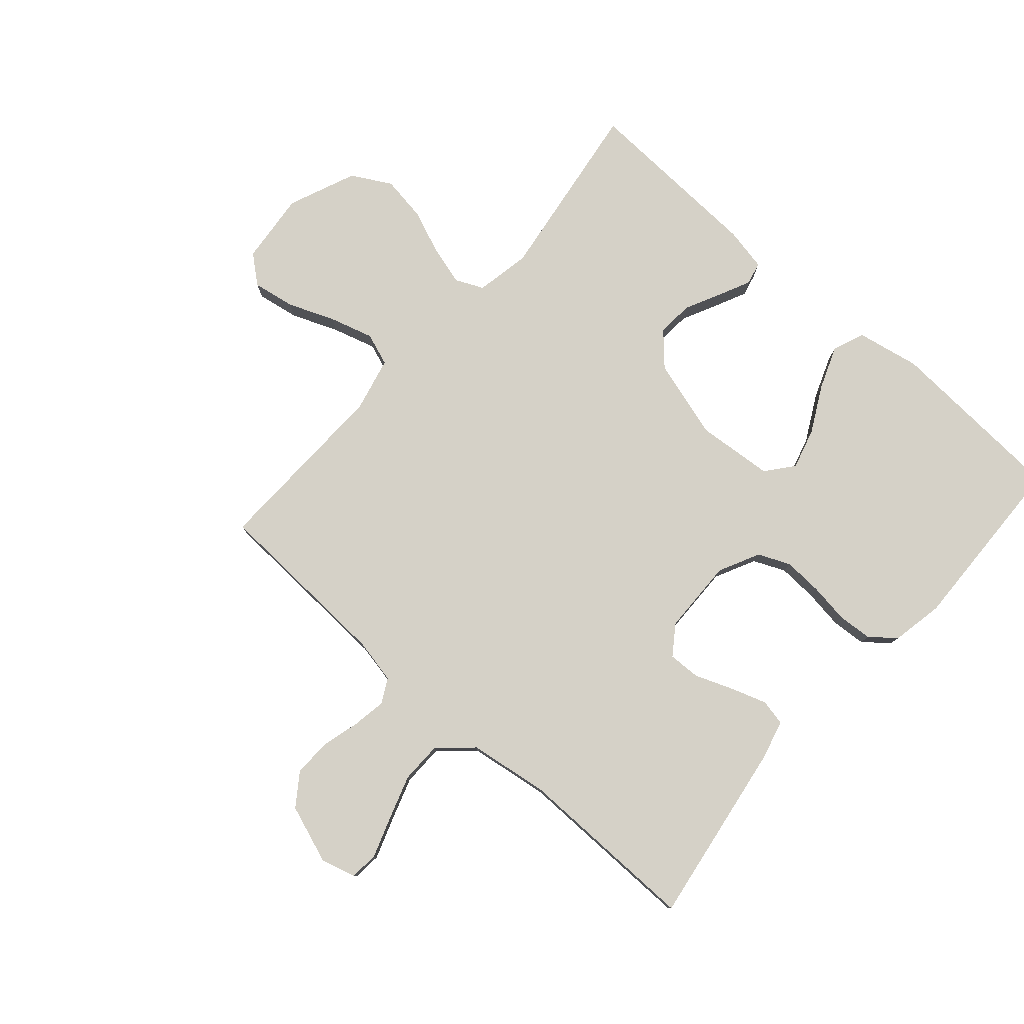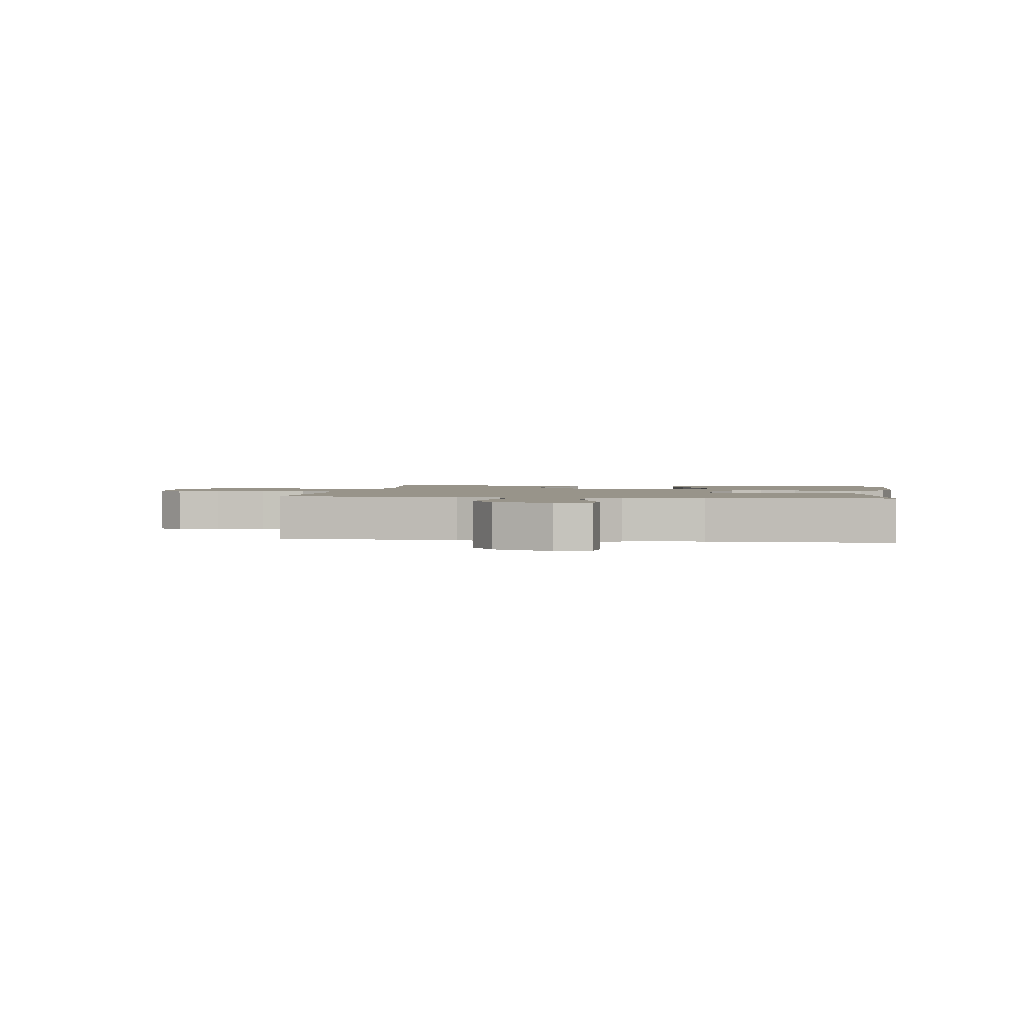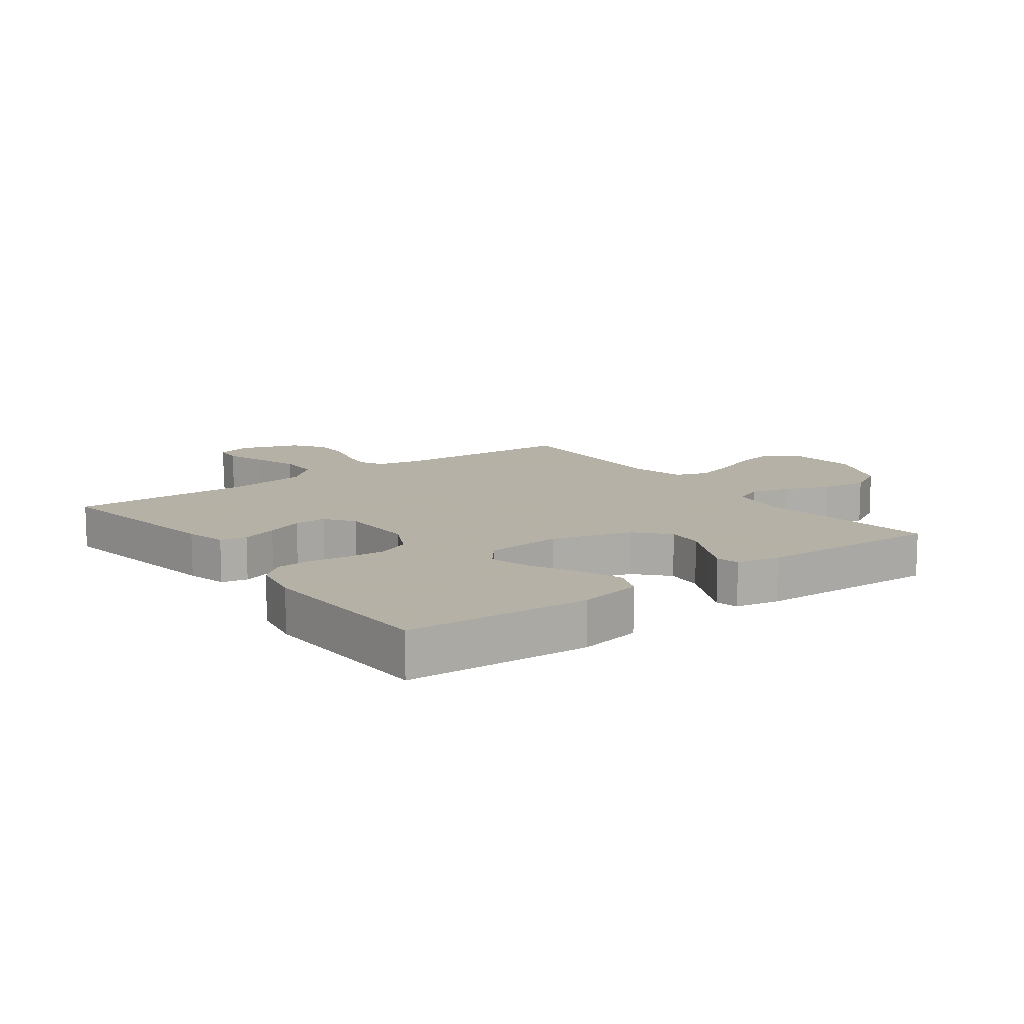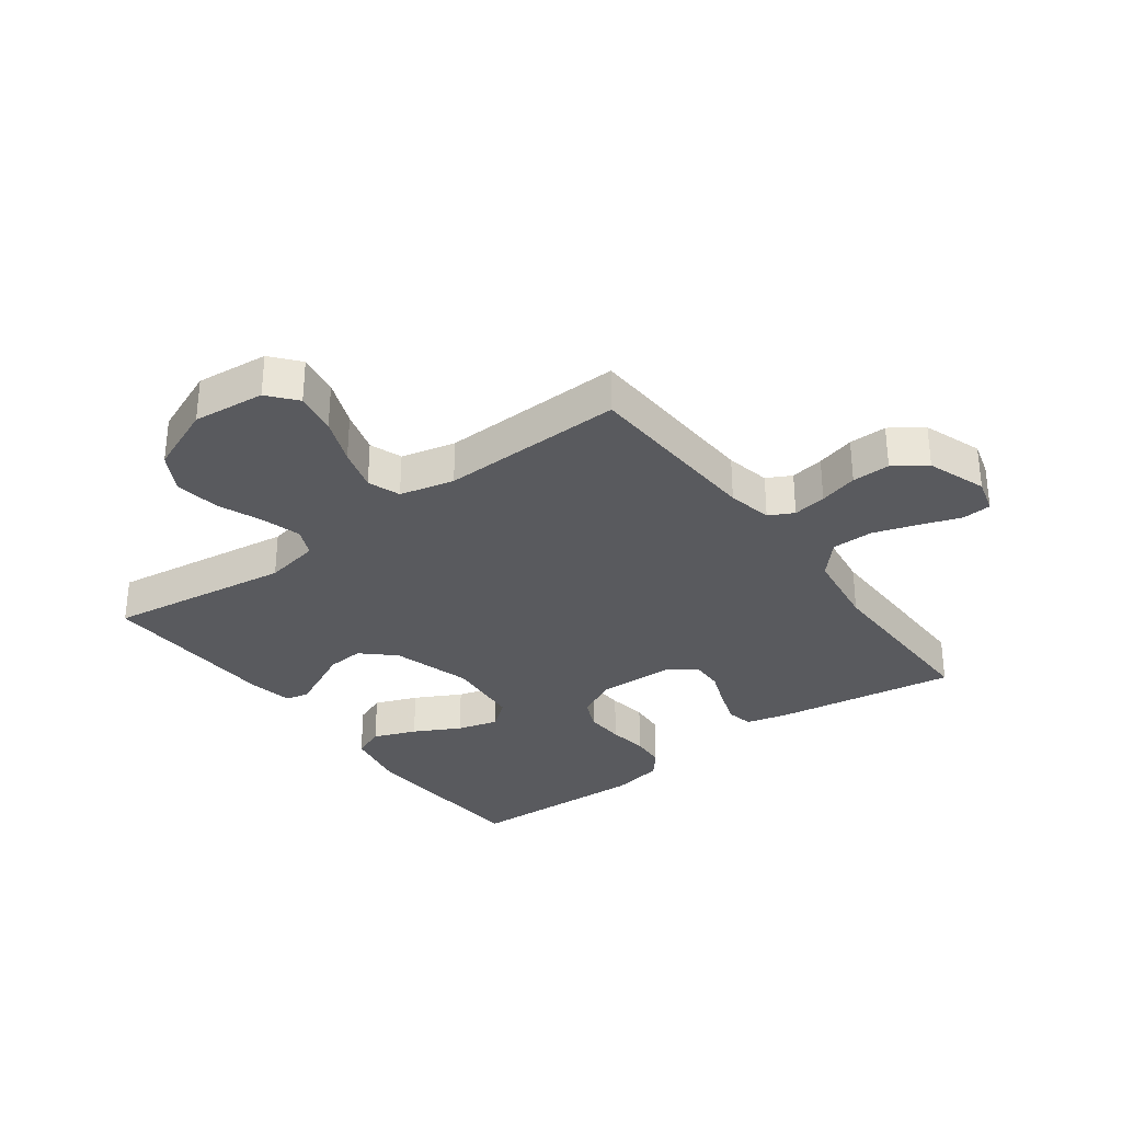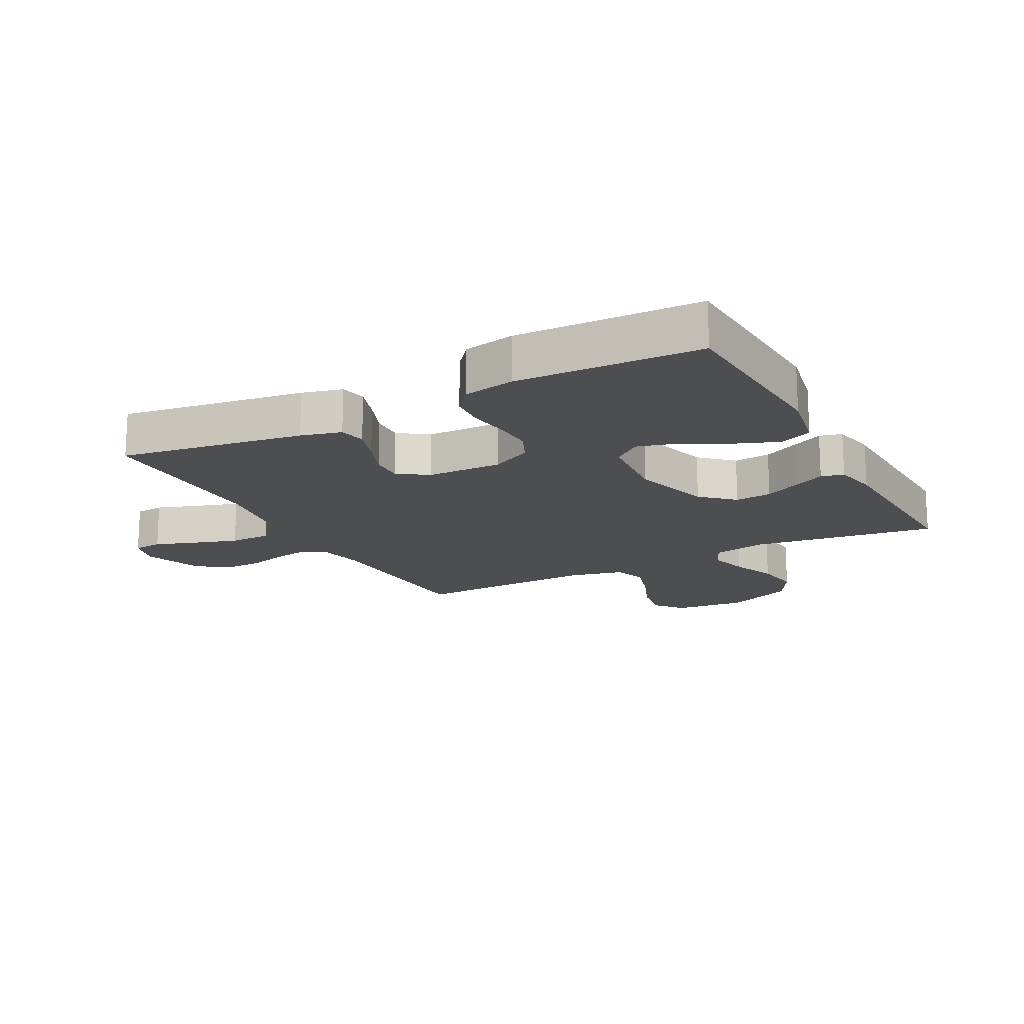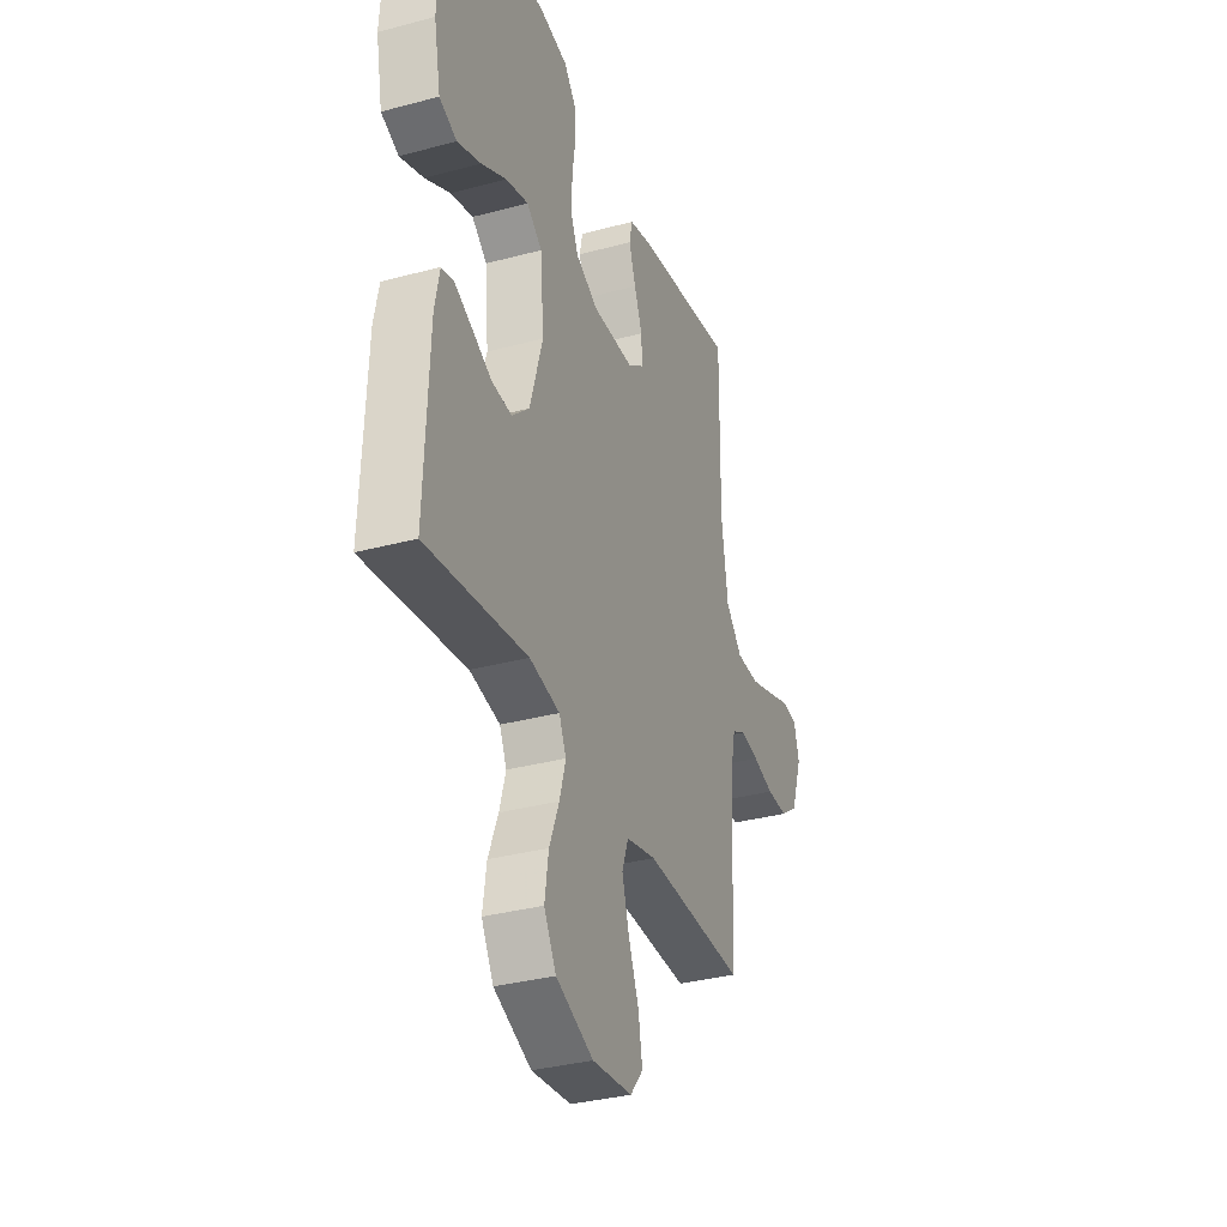
<metadata>
{"format":"obj","ext":"obj","renderer":"f3d","projection":"perspective","resolution":1024,"background":"white","views":[{"elev":79.1,"azim":-48.5,"up":"+Y"},{"elev":1.8,"azim":-81.2,"up":"+Y"},{"elev":12.1,"azim":53.6,"up":"+Y"},{"elev":-31.8,"azim":-143.3,"up":"+Y"},{"elev":-16.7,"azim":28.0,"up":"+Y"},{"elev":-33.9,"azim":110.0,"up":"+Z"}]}
</metadata>
<code>
v -0.5 0.07 -0.5
v -0.514 0.07 -0.2
v -0.529 0.07 -0.127
v -0.569 0.07 -0.106
v -0.624 0.07 -0.115
v -0.687 0.07 -0.132
v -0.749 0.07 -0.133
v -0.801 0.07 -0.096
v -0.835 0.07 0
v -0.819 0.07 0.057
v -0.772 0.07 0.061
v -0.706 0.07 0.038
v -0.633 0.07 0.014
v -0.565 0.07 0.015
v -0.516 0.07 0.069
v -0.497 0.07 0.2
v -0.5 0.07 0.5
v -0.2 0.07 0.453
v -0.134 0.07 0.436
v -0.125 0.07 0.393
v -0.145 0.07 0.334
v -0.169 0.07 0.273
v -0.171 0.07 0.22
v -0.123 0.07 0.186
v 0 0.07 0.183
v 0.067 0.07 0.216
v 0.09 0.07 0.268
v 0.087 0.07 0.332
v 0.078 0.07 0.397
v 0.082 0.07 0.454
v 0.116 0.07 0.495
v 0.2 0.07 0.511
v 0.5 0.07 0.5
v 0.517 0.07 0.2
v 0.497 0.07 0.097
v 0.445 0.07 0.076
v 0.375 0.07 0.103
v 0.3 0.07 0.143
v 0.233 0.07 0.162
v 0.188 0.07 0.126
v 0.177 0.07 0
v 0.215 0.07 -0.13
v 0.267 0.07 -0.178
v 0.327 0.07 -0.173
v 0.386 0.07 -0.144
v 0.437 0.07 -0.12
v 0.474 0.07 -0.129
v 0.488 0.07 -0.2
v 0.5 0.07 -0.5
v 0.2 0.07 -0.457
v 0.11 0.07 -0.474
v 0.089 0.07 -0.52
v 0.107 0.07 -0.584
v 0.136 0.07 -0.657
v 0.147 0.07 -0.731
v 0.111 0.07 -0.795
v 0 0.07 -0.841
v -0.118 0.07 -0.829
v -0.156 0.07 -0.783
v -0.144 0.07 -0.714
v -0.113 0.07 -0.637
v -0.092 0.07 -0.566
v -0.111 0.07 -0.513
v -0.2 0.07 -0.492
v -0.5 0 -0.5
v -0.514 0 -0.2
v -0.529 0 -0.127
v -0.569 0 -0.106
v -0.624 0 -0.115
v -0.687 0 -0.132
v -0.749 0 -0.133
v -0.801 0 -0.096
v -0.835 0 0
v -0.819 0 0.057
v -0.772 0 0.061
v -0.706 0 0.038
v -0.633 0 0.014
v -0.565 0 0.015
v -0.516 0 0.069
v -0.497 0 0.2
v -0.5 0 0.5
v -0.2 0 0.453
v -0.134 0 0.436
v -0.125 0 0.393
v -0.145 0 0.334
v -0.169 0 0.273
v -0.171 0 0.22
v -0.123 0 0.186
v 0 0 0.183
v 0.067 0 0.216
v 0.09 0 0.268
v 0.087 0 0.332
v 0.078 0 0.397
v 0.082 0 0.454
v 0.116 0 0.495
v 0.2 0 0.511
v 0.5 0 0.5
v 0.517 0 0.2
v 0.497 0 0.097
v 0.445 0 0.076
v 0.375 0 0.103
v 0.3 0 0.143
v 0.233 0 0.162
v 0.188 0 0.126
v 0.177 0 0
v 0.215 0 -0.13
v 0.267 0 -0.178
v 0.327 0 -0.173
v 0.386 0 -0.144
v 0.437 0 -0.12
v 0.474 0 -0.129
v 0.488 0 -0.2
v 0.5 0 -0.5
v 0.2 0 -0.457
v 0.11 0 -0.474
v 0.089 0 -0.52
v 0.107 0 -0.584
v 0.136 0 -0.657
v 0.147 0 -0.731
v 0.111 0 -0.795
v 0 0 -0.841
v -0.118 0 -0.829
v -0.156 0 -0.783
v -0.144 0 -0.714
v -0.113 0 -0.637
v -0.092 0 -0.566
v -0.111 0 -0.513
v -0.2 0 -0.492
f 58 59 60 61
f 58 61 62
f 57 58 62
f 56 57 62
f 53 54 55 56
f 52 53 56 62
f 51 52 62 63
f 47 48 49 50
f 44 45 46 47
f 44 47 50 51
f 35 36 37 38
f 35 38 39
f 34 35 39
f 33 34 39
f 32 33 39 40
f 28 29 30 31
f 27 28 31 32
f 26 27 32 40
f 19 20 21 22
f 17 18 19 22
f 16 17 22 23
f 15 16 23 24
f 9 10 11 12
f 9 12 13
f 8 9 13 14
f 5 6 7 8
f 4 5 8 14
f 64 1 2
f 64 2 3
f 63 64 3
f 43 44 51 63
f 42 43 63 3
f 41 42 3 4
f 25 26 40 41
f 15 24 25 41
f 4 14 15 41
f 125 124 123 122
f 126 125 122
f 126 122 121
f 126 121 120
f 120 119 118 117
f 126 120 117 116
f 127 126 116 115
f 114 113 112 111
f 111 110 109 108
f 115 114 111 108
f 102 101 100 99
f 103 102 99
f 103 99 98
f 103 98 97
f 104 103 97 96
f 95 94 93 92
f 96 95 92 91
f 104 96 91 90
f 86 85 84 83
f 86 83 82 81
f 87 86 81 80
f 88 87 80 79
f 76 75 74 73
f 77 76 73
f 78 77 73 72
f 72 71 70 69
f 78 72 69 68
f 66 65 128
f 67 66 128
f 67 128 127
f 127 115 108 107
f 67 127 107 106
f 68 67 106 105
f 105 104 90 89
f 105 89 88 79
f 105 79 78 68
f 1 65 66 2
f 2 66 67 3
f 3 67 68 4
f 4 68 69 5
f 5 69 70 6
f 6 70 71 7
f 7 71 72 8
f 8 72 73 9
f 9 73 74 10
f 10 74 75 11
f 11 75 76 12
f 12 76 77 13
f 13 77 78 14
f 14 78 79 15
f 15 79 80 16
f 16 80 81 17
f 17 81 82 18
f 18 82 83 19
f 19 83 84 20
f 20 84 85 21
f 21 85 86 22
f 22 86 87 23
f 23 87 88 24
f 24 88 89 25
f 25 89 90 26
f 26 90 91 27
f 27 91 92 28
f 28 92 93 29
f 29 93 94 30
f 30 94 95 31
f 31 95 96 32
f 32 96 97 33
f 33 97 98 34
f 34 98 99 35
f 35 99 100 36
f 36 100 101 37
f 37 101 102 38
f 38 102 103 39
f 39 103 104 40
f 40 104 105 41
f 41 105 106 42
f 42 106 107 43
f 43 107 108 44
f 44 108 109 45
f 45 109 110 46
f 46 110 111 47
f 47 111 112 48
f 48 112 113 49
f 49 113 114 50
f 50 114 115 51
f 51 115 116 52
f 52 116 117 53
f 53 117 118 54
f 54 118 119 55
f 55 119 120 56
f 56 120 121 57
f 57 121 122 58
f 58 122 123 59
f 59 123 124 60
f 60 124 125 61
f 61 125 126 62
f 62 126 127 63
f 63 127 128 64
f 64 128 65 1

</code>
